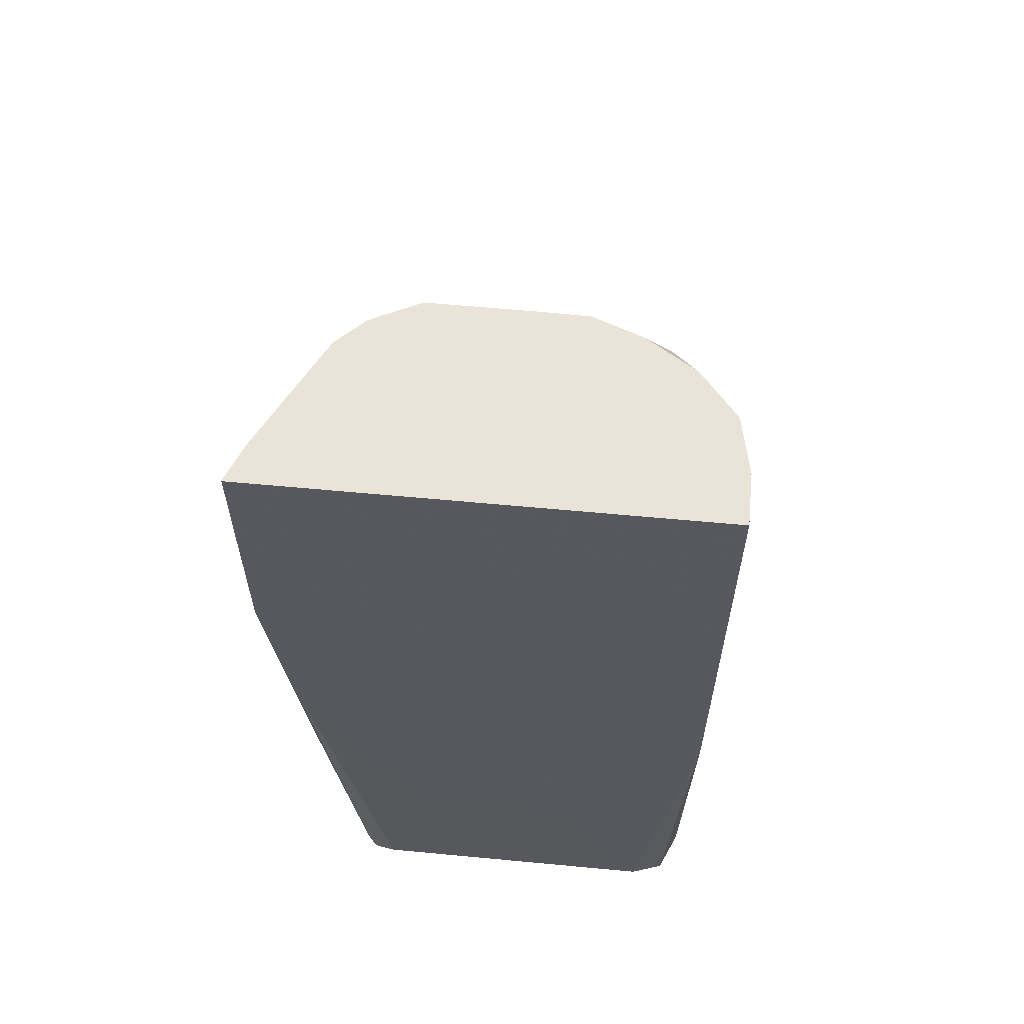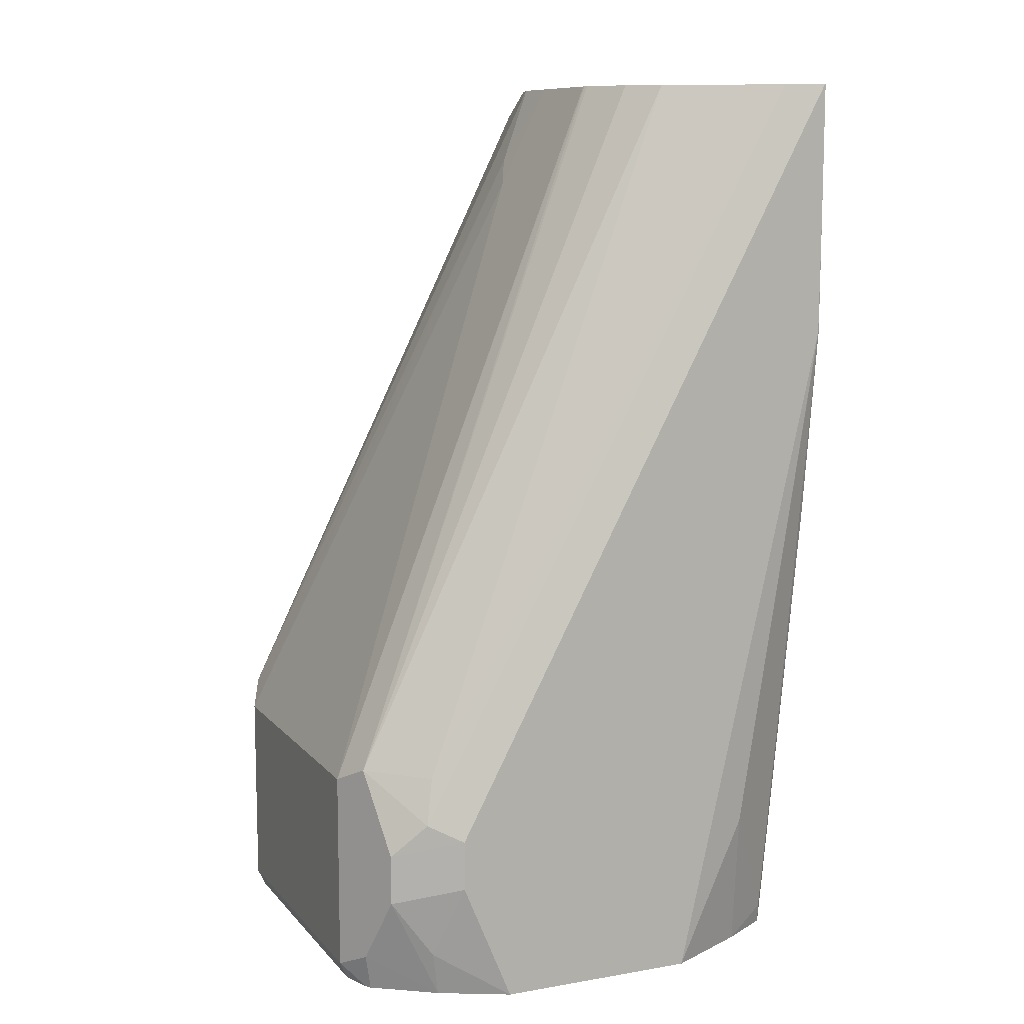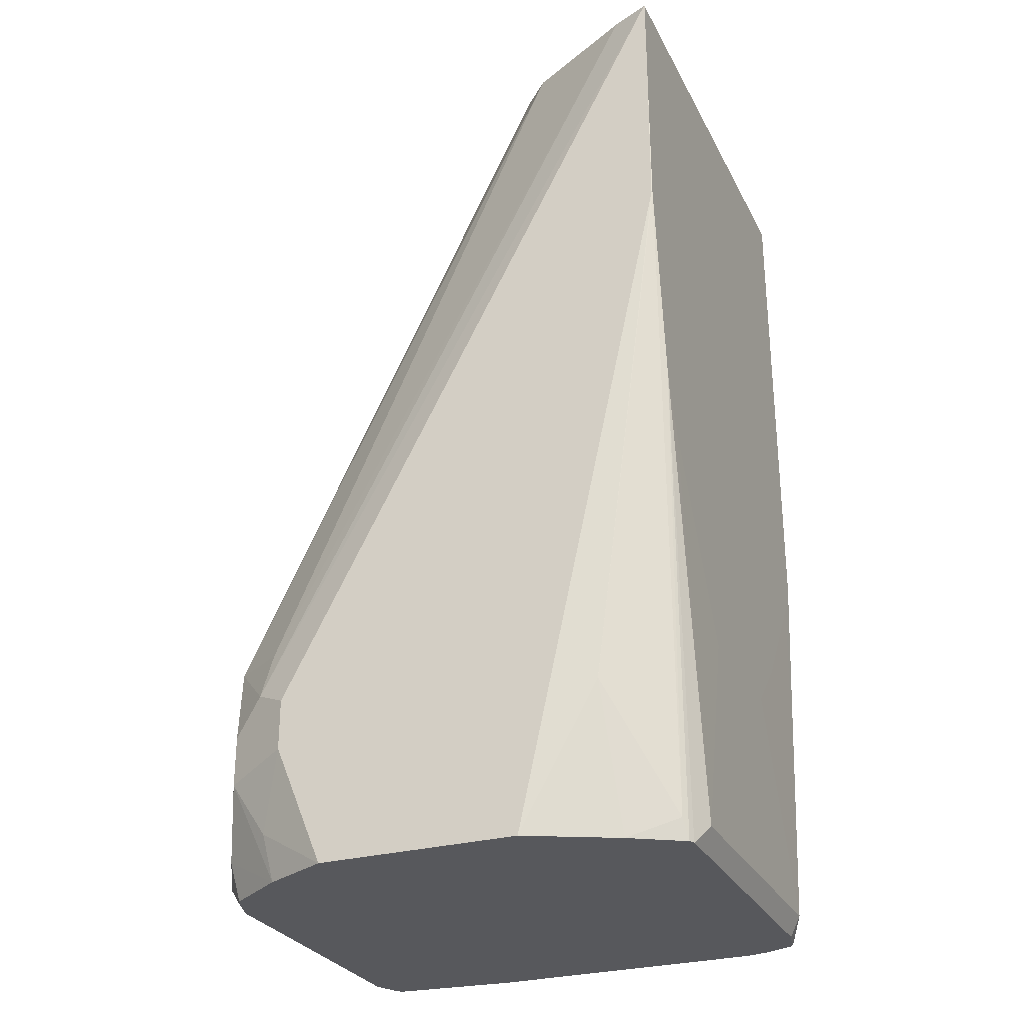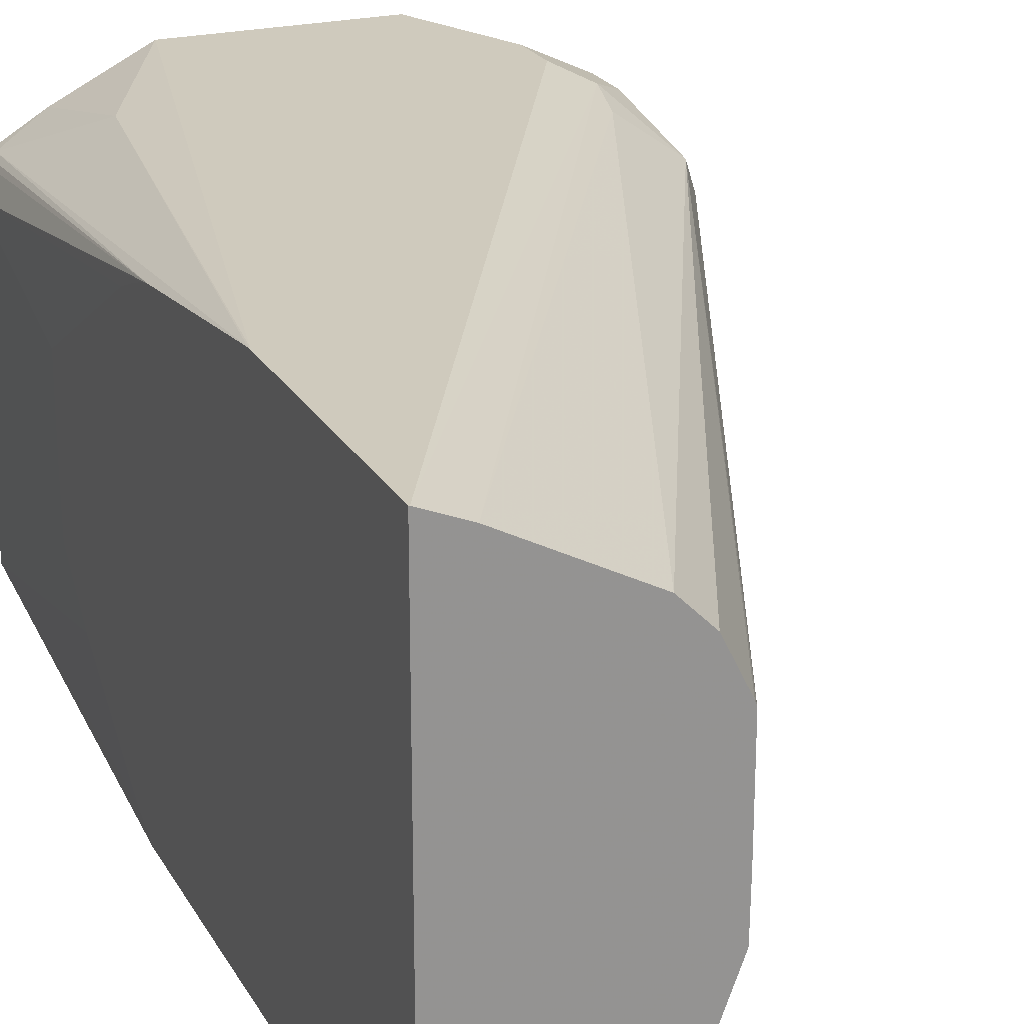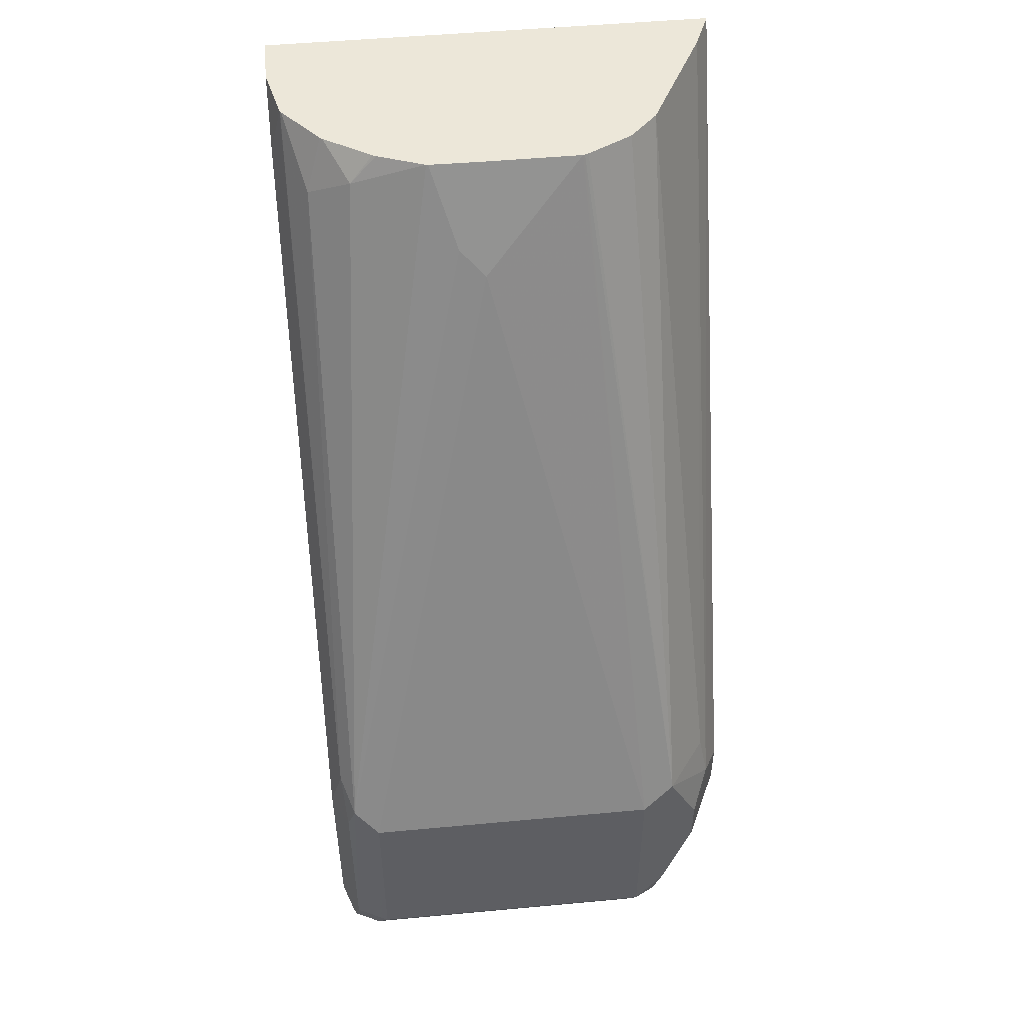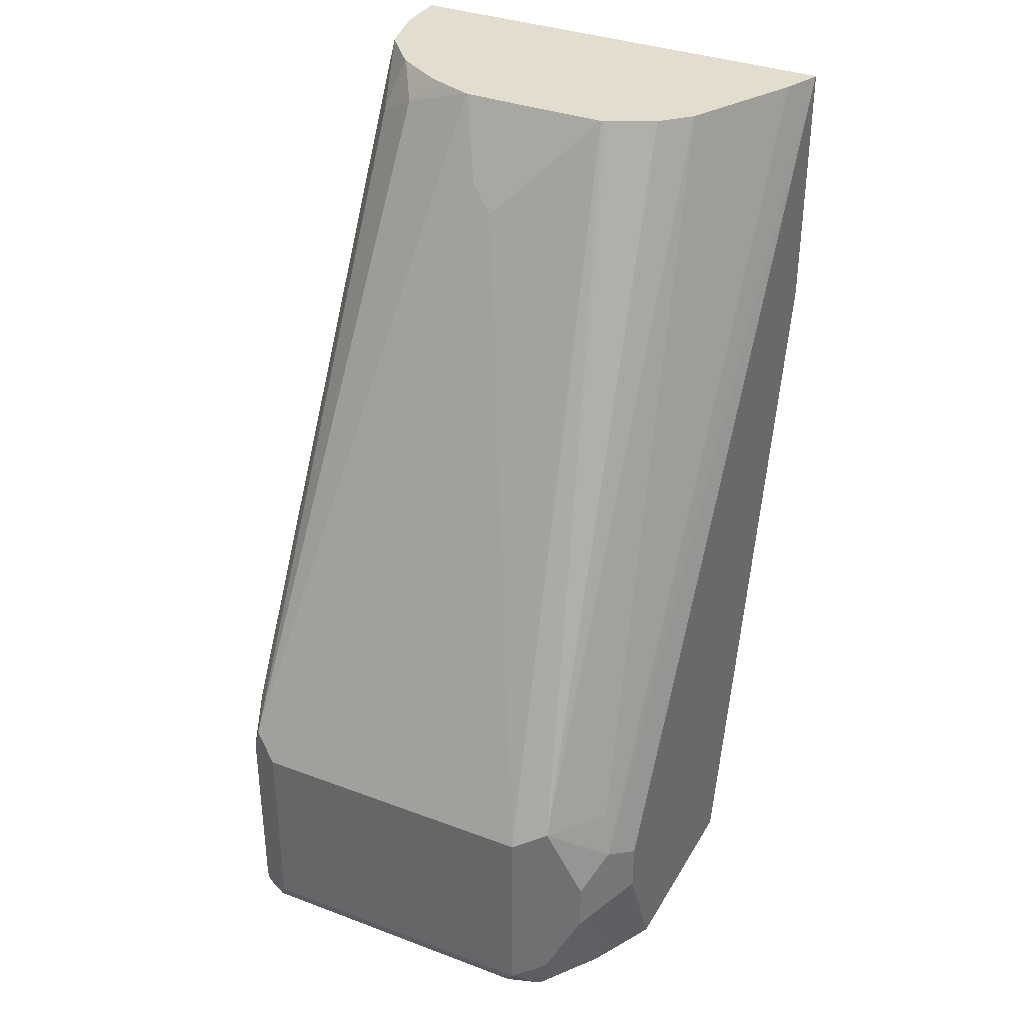
<metadata>
{"format":"obj","ext":"obj","renderer":"f3d","projection":"perspective","resolution":1024,"background":"white","views":[{"elev":60.8,"azim":95.5,"up":"+Y"},{"elev":10.1,"azim":-23.6,"up":"+Y"},{"elev":-28.4,"azim":22.7,"up":"+Y"},{"elev":23.0,"azim":157.2,"up":"+Z"},{"elev":50.0,"azim":-95.8,"up":"+Y"},{"elev":35.0,"azim":-63.5,"up":"+Y"}]}
</metadata>
<code>
v -0.2965 -0.0179 -0.07419
v -0.3153 -0.0179 -0.07419
v -0.2965 -0.0179 0.09274
v -0.2965 -0.1481 -0.07419
v -0.3355 -0.0179 -0.06971
v -0.3339 -0.0371 -0.07419
v -0.2968 -0.0179 0.09274
v -0.2965 -0.05532 0.09274
v -0.2965 -0.2042 -0.07401
v -0.2968 -0.204 -0.07419
v -0.3362 -0.01857 -0.06955
v -0.3359 -0.0179 -0.06949
v -0.4637 -0.2782 -0.07419
v -0.466 -0.2597 -0.06955
v -0.3107 -0.0179 0.08692
v -0.4575 -0.2906 0.08655
v -0.4451 -0.2967 0.09274
v -0.2968 -0.1113 0.09274
v -0.2965 -0.1113 0.09256
v -0.2965 -0.2164 -0.06788
v -0.2968 -0.3524 -0.05563
v -0.303 -0.3586 -0.068
v -0.3153 -0.3524 -0.07419
v -0.3586 -0.0371 -0.06182
v -0.3364 -0.0179 -0.06922
v -0.4637 -0.3524 -0.07419
v -0.4761 -0.2782 -0.068
v -0.4776 -0.2689 -0.06491
v -0.3518 -0.0179 0.06524
v -0.4544 -0.2736 0.08346
v -0.4761 -0.272 0.068
v -0.4699 -0.3029 0.08037
v -0.4451 -0.3153 0.09274
v -0.3524 -0.3602 0.09274
v -0.3246 -0.306 0.0881
v -0.303 -0.3524 0.068
v -0.2965 -0.1855 0.0833
v -0.2965 -0.2582 -0.03708
v -0.2965 -0.2595 -0.03576
v -0.2965 -0.2767 -0.01854
v -0.2965 -0.2775 9.08e-06
v -0.2968 -0.3524 0.05563
v -0.3007 -0.3602 -0.05563
v -0.3036 -0.3602 -0.06738
v -0.3043 -0.3602 -0.06816
v -0.3153 -0.3602 -0.07246
v -0.3231 -0.3602 -0.07419
v -0.3663 -0.02785 -0.04636
v -0.3527 -0.0179 -0.05499
v -0.352 -0.0179 -0.05586
v -0.4266 -0.3602 -0.07419
v -0.4714 -0.3602 -0.0703
v -0.4761 -0.3524 -0.068
v -0.4822 -0.3524 -0.05563
v -0.4822 -0.2782 -0.05563
v -0.3849 -0.04638 -0.009272
v -0.3706 -0.0179 -0.01919
v -0.362 -0.0179 0.05499
v -0.3586 -0.02473 0.06182
v -0.4822 -0.2782 0.05563
v -0.3703 -0.0179 0.03839
v -0.3708 -0.0179 0.03708
v -0.4699 -0.3215 0.08037
v -0.4544 -0.3431 0.08346
v -0.4266 -0.3602 0.09274
v -0.3277 -0.3602 0.08037
v -0.3205 -0.3602 0.07678
v -0.3017 -0.3602 0.06542
v -0.2965 -0.1905 0.08204
v -0.3007 -0.3602 0.06339
v -0.2965 -0.2775 0.01754
v -0.2965 -0.2773 0.0362
v -0.2965 -0.2079 0.07545
v -0.2965 -0.1982 0.07931
v -0.3642 -0.0179 -0.03645
v -0.3639 -0.0179 -0.03708
v -0.3635 -0.0179 -0.03774
v -0.4735 -0.3602 -0.06929
v -0.4761 -0.3602 -0.06413
v -0.4784 -0.3602 -0.05952
v -0.4822 -0.3524 0.05563
v -0.3895 -0.05566 9.08e-06
v -0.371 -0.0179 9.08e-06
v -0.3707 -0.0179 -0.01854
v -0.371 -0.0179 0.03643
v -0.4761 -0.3462 0.068
v -0.4513 -0.3602 0.08037
v -0.4784 -0.3602 0.05176
v -0.4745 -0.3602 0.06339
v -0.4733 -0.3602 0.06521
f 31 58 61
f 31 59 58
f 31 62 60
f 33 63 64
f 33 64 65
f 34 65 87
f 31 61 62
f 34 87 90
f 34 78 52
f 34 89 88
f 34 88 80
f 34 80 79
f 34 79 78
f 34 52 51
f 34 51 47
f 31 63 32
f 34 46 45
f 34 47 46
f 34 90 89
f 31 86 63
f 24 28 48
f 31 60 81
f 22 44 45
f 34 45 44
f 22 45 46
f 22 46 23
f 23 46 47
f 24 48 49
f 24 49 50
f 24 50 25
f 26 51 52
f 26 52 53
f 27 53 28
f 28 53 54
f 28 54 55
f 28 55 56
f 28 56 57
f 28 57 48
f 29 58 59
f 29 59 31
f 29 31 30
f 31 81 86
f 34 44 43
f 56 82 83
f 34 70 68
f 54 88 81
f 54 81 60
f 54 60 55
f 55 82 56
f 55 60 82
f 56 83 84
f 56 84 57
f 60 62 85
f 54 80 88
f 60 85 82
f 63 87 64
f 64 87 65
f 81 88 89
f 81 89 86
f 82 85 83
f 86 89 90
f 86 90 87
f 21 44 22
f 63 86 87
f 54 79 80
f 53 79 54
f 53 78 79
f 34 68 67
f 34 67 66
f 34 66 35
f 35 66 67
f 35 67 36
f 36 67 68
f 36 68 37
f 37 68 70
f 37 70 42
f 37 42 69
f 42 71 72
f 42 72 73
f 42 73 74
f 42 74 69
f 48 57 75
f 48 75 76
f 48 76 77
f 48 77 49
f 52 78 53
f 34 43 70
f 21 43 44
f 21 70 43
f 21 42 70
f 1 69 74
f 1 74 73
f 1 73 72
f 1 72 71
f 1 71 41
f 1 41 40
f 1 40 39
f 1 39 38
f 1 37 69
f 1 38 20
f 1 9 4
f 1 4 10
f 1 10 23
f 1 23 47
f 1 47 51
f 1 51 26
f 1 26 13
f 1 13 6
f 1 20 9
f 1 6 2
f 1 19 37
f 1 3 8
f 1 2 5
f 1 5 12
f 1 12 25
f 1 25 50
f 1 50 49
f 1 49 77
f 1 77 76
f 1 76 75
f 1 8 19
f 1 75 57
f 1 84 83
f 1 83 85
f 1 62 61
f 1 61 58
f 1 58 29
f 1 29 15
f 1 15 7
f 1 7 3
f 1 57 84
f 2 6 5
f 1 85 62
f 3 17 33
f 14 28 24
f 15 29 30
f 15 30 16
f 16 30 31
f 16 31 32
f 16 32 17
f 17 32 63
f 17 63 33
f 14 27 28
f 18 34 35
f 19 35 36
f 20 38 21
f 21 38 39
f 21 39 40
f 21 40 41
f 21 41 71
f 21 71 42
f 3 7 17
f 18 35 19
f 13 27 14
f 19 36 37
f 13 26 53
f 3 33 65
f 13 53 27
f 3 65 34
f 3 34 18
f 3 18 8
f 5 11 12
f 5 6 13
f 5 13 14
f 5 14 11
f 7 15 16
f 4 9 10
f 8 18 19
f 9 20 21
f 9 21 22
f 11 14 24
f 9 22 10
f 10 22 23
f 11 24 25
f 7 16 17
f 11 25 12

</code>
